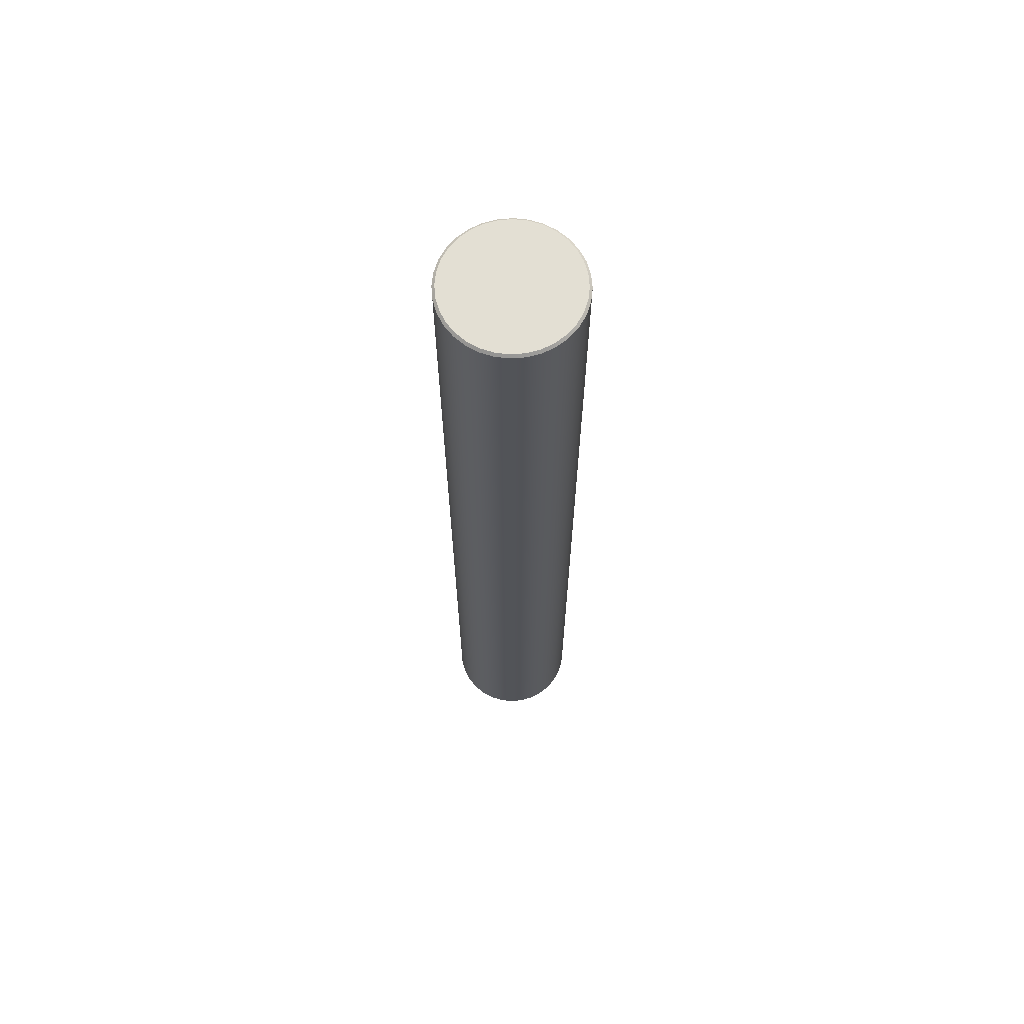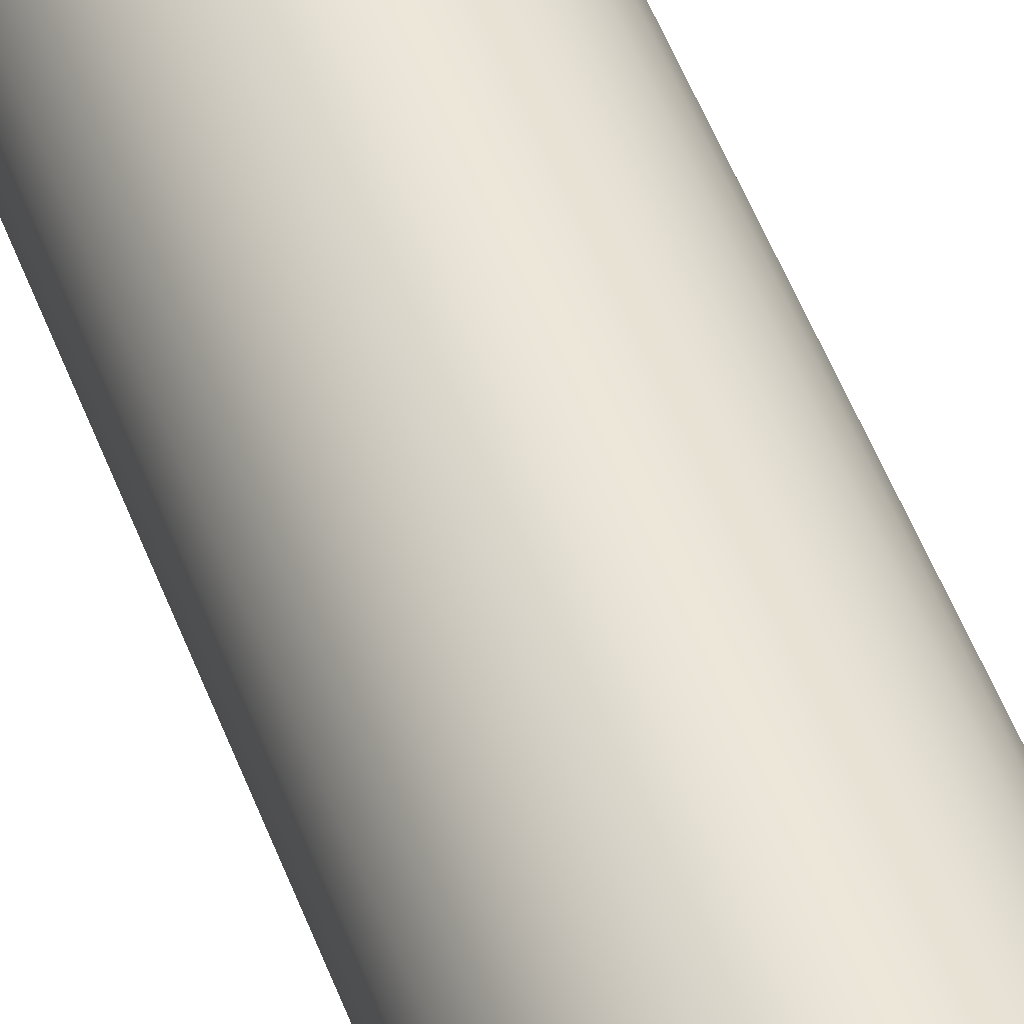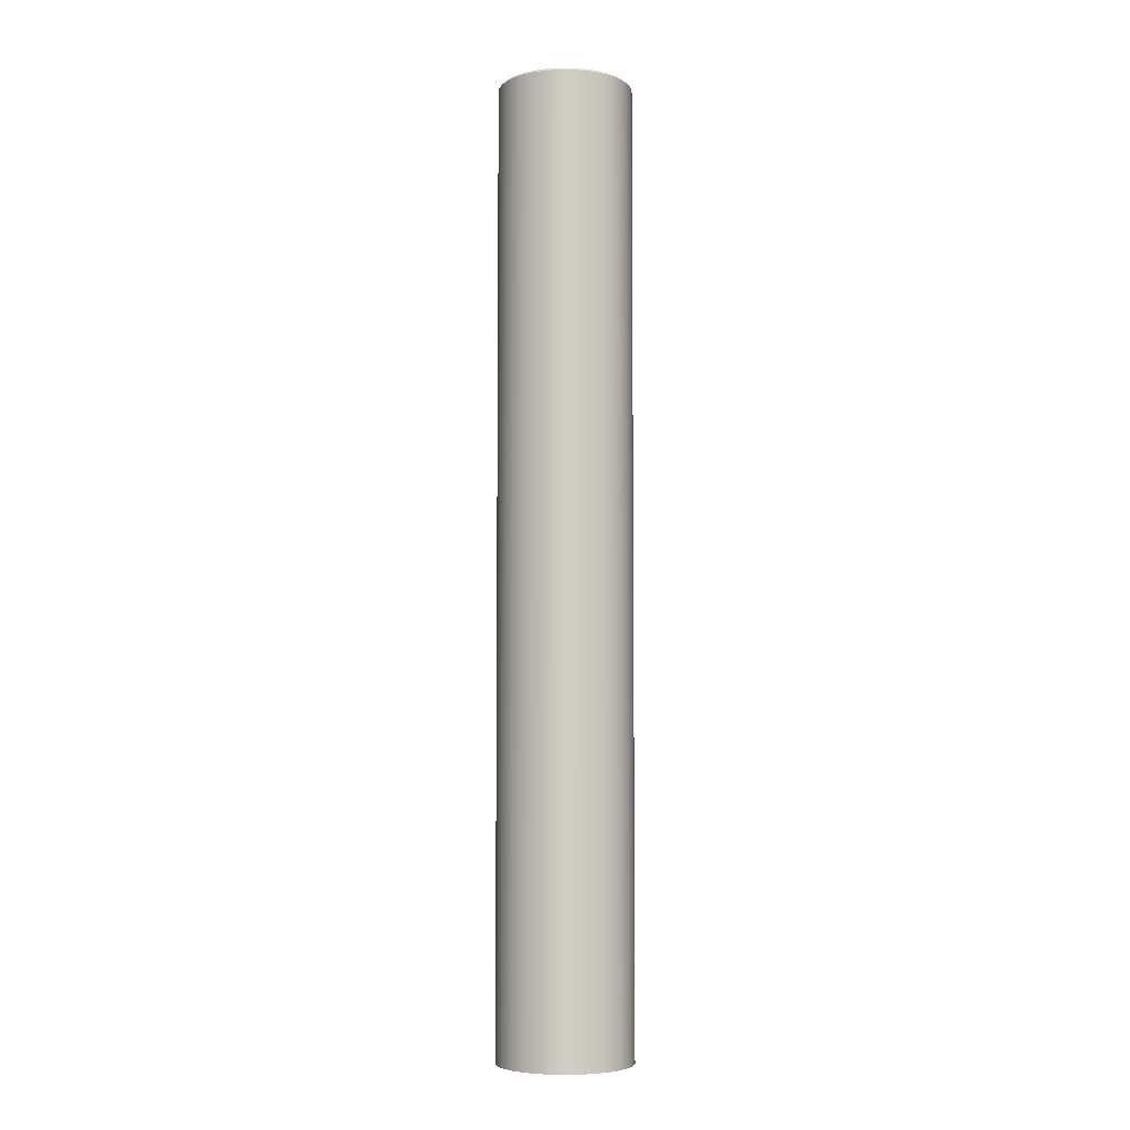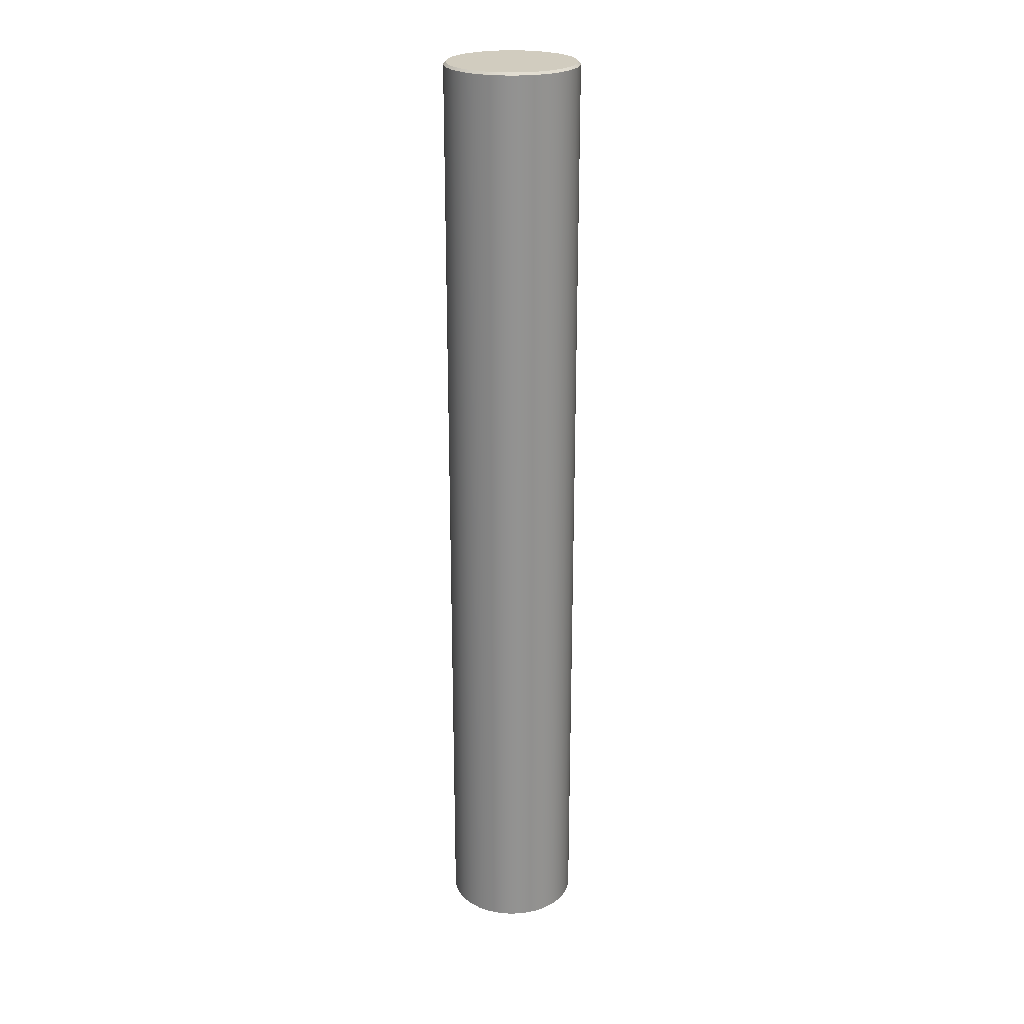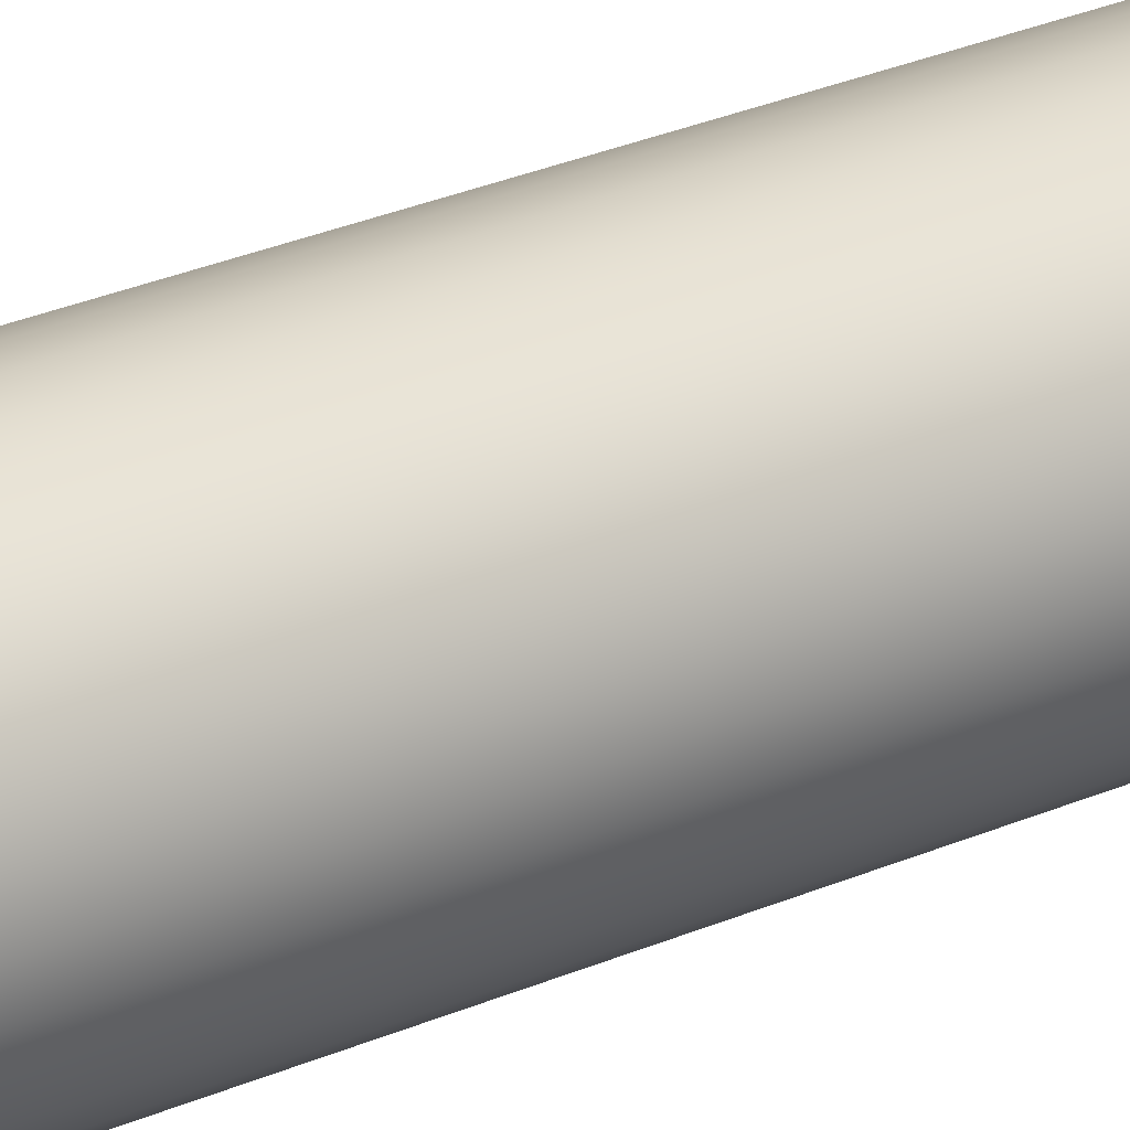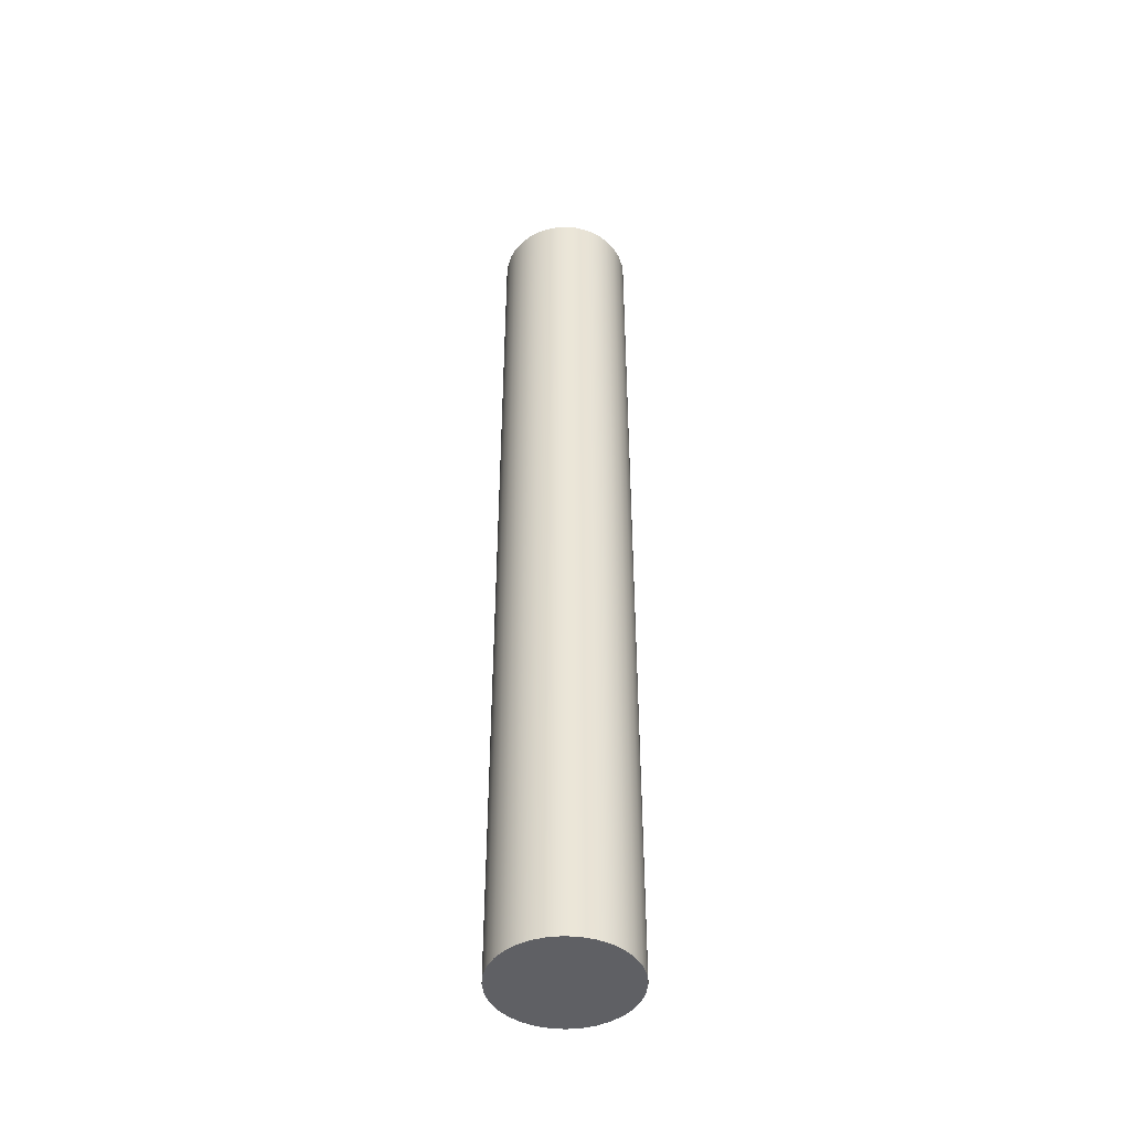
<metadata>
{"format":"obj","ext":"obj","renderer":"f3d","projection":"perspective","resolution":1024,"background":"white","views":[{"elev":66.9,"azim":135.9,"up":"+Z"},{"elev":48.1,"azim":160.7,"up":"+Y"},{"elev":-5.5,"azim":15.0,"up":"+Z"},{"elev":23.8,"azim":-67.3,"up":"+Z"},{"elev":25.1,"azim":-126.5,"up":"+Y"},{"elev":-45.3,"azim":146.7,"up":"+Z"}]}
</metadata>
<code>
o mesh2/mesh2-geometry#mesh2-geometry
v -0.003858 0.5857 -0.02319
v -0.000211 0.5853 0.2431
v -0.003858 0.5857 0.2431
v -0.000211 0.5853 -0.02319
v -0.000211 0.586 0.2438
v -0.007365 0.5867 -0.02319
v 0.003436 0.5857 -0.02319
v 0.003436 0.5857 0.2431
v -0.003722 0.5863 0.2438
v -0.007365 0.5867 0.2431
v 0.003301 0.5863 0.2438
v -0.0106 0.5885 -0.02319
v 0.006944 0.5867 -0.02319
v 0.006944 0.5867 0.2431
v 0.006678 0.5874 0.2438
v -0.007099 0.5874 0.2438
v -0.0106 0.5885 0.2431
v -0.01343 0.5908 -0.02319
v 0.01018 0.5885 -0.02319
v 0.01018 0.5885 0.2431
v 0.00979 0.589 0.2438
v -0.01021 0.589 0.2438
v -0.01343 0.5908 0.2431
v -0.01576 0.5936 -0.02319
v 0.01301 0.5908 -0.02319
v 0.01301 0.5908 0.2431
v 0.01252 0.5913 0.2438
v -0.01294 0.5913 0.2438
v -0.01576 0.5936 0.2431
v -0.01748 0.5968 -0.02319
v 0.01533 0.5936 -0.02319
v 0.01533 0.5936 0.2431
v 0.01476 0.594 0.2438
v -0.01518 0.594 0.2438
v -0.01748 0.5968 0.2431
v -0.01855 0.6004 -0.02319
v 0.01706 0.5968 -0.02319
v 0.01706 0.5968 0.2431
v 0.01642 0.5971 0.2438
v -0.01684 0.5971 0.2438
v -0.01855 0.6004 0.2431
v -0.01891 0.604 -0.02319
v 0.01812 0.6004 -0.02319
v 0.01812 0.6004 0.2431
v 0.01744 0.6005 0.2438
v -0.01786 0.6005 0.2438
v -0.01891 0.604 0.2431
v -0.01855 0.6076 -0.02319
v 0.01848 0.604 -0.02319
v 0.01848 0.604 0.2431
v 0.01779 0.604 0.2438
v -0.01821 0.604 0.2438
v -0.01855 0.6076 0.2431
v -0.01786 0.6075 0.2438
v -0.01748 0.6112 -0.02319
v 0.01812 0.6076 -0.02319
v 0.01812 0.6076 0.2431
v 0.01744 0.6075 0.2438
v -0.01684 0.6109 0.2438
v -0.01748 0.6112 0.2431
v 0.01642 0.6109 0.2438
v -0.01576 0.6144 -0.02319
v 0.01706 0.6112 -0.02319
v 0.01706 0.6112 0.2431
v -0.01518 0.614 0.2438
v 0.01476 0.614 0.2438
v -0.01576 0.6144 0.2431
v -0.01343 0.6172 -0.02319
v 0.01533 0.6144 -0.02319
v 0.01533 0.6144 0.2431
v -0.01294 0.6167 0.2438
v 0.01252 0.6167 0.2438
v -0.01343 0.6172 0.2431
v -0.0106 0.6195 0.2431
v 0.01301 0.6172 -0.02319
v 0.01301 0.6172 0.2431
v -0.01021 0.619 0.2438
v 0.00979 0.619 0.2438
v -0.0106 0.6195 -0.02319
v -0.007365 0.6213 0.2431
v -0.007099 0.6206 0.2438
v 0.01018 0.6195 -0.02319
v 0.006678 0.6206 0.2438
v 0.01018 0.6195 0.2431
v -0.007365 0.6213 -0.02319
v -0.003858 0.6223 0.2431
v -0.003722 0.6217 0.2438
v 0.003301 0.6217 0.2438
v 0.006944 0.6213 -0.02319
v 0.006944 0.6213 0.2431
v -0.003858 0.6223 -0.02319
v -0.000211 0.6227 0.2431
v -0.000211 0.622 0.2438
v 0.003436 0.6223 0.2431
v 0.003436 0.6223 -0.02319
v -0.000211 0.6227 -0.02319
f 1 2 3
f 2 1 4
f 5 3 2
f 3 6 1
f 1 7 4
f 4 8 2
f 3 5 9
f 8 5 2
f 6 3 10
f 7 1 6
f 8 4 7
f 11 9 5
f 9 10 3
f 5 8 11
f 10 12 6
f 7 6 13
f 7 14 8
f 9 11 15
f 10 9 16
f 14 11 8
f 12 10 17
f 13 6 12
f 14 7 13
f 11 14 15
f 9 15 16
f 16 17 10
f 17 18 12
f 13 12 19
f 13 20 14
f 20 15 14
f 16 15 21
f 17 16 22
f 18 17 23
f 19 12 18
f 20 13 19
f 15 20 21
f 16 21 22
f 22 23 17
f 23 24 18
f 19 18 25
f 19 26 20
f 26 21 20
f 22 21 27
f 23 22 28
f 24 23 29
f 25 18 24
f 26 19 25
f 21 26 27
f 22 27 28
f 28 29 23
f 29 30 24
f 25 24 31
f 25 32 26
f 32 27 26
f 28 27 33
f 29 28 34
f 30 29 35
f 31 24 30
f 32 25 31
f 27 32 33
f 28 33 34
f 34 35 29
f 35 36 30
f 31 30 37
f 31 38 32
f 38 33 32
f 34 33 39
f 35 34 40
f 36 35 41
f 37 30 36
f 38 31 37
f 33 38 39
f 34 39 40
f 40 41 35
f 41 42 36
f 37 36 43
f 37 44 38
f 44 39 38
f 40 39 45
f 41 40 46
f 42 41 47
f 43 36 42
f 44 37 43
f 39 44 45
f 40 45 46
f 46 47 41
f 47 48 42
f 43 42 49
f 43 50 44
f 50 45 44
f 46 45 51
f 47 46 52
f 48 47 53
f 49 42 48
f 50 43 49
f 45 50 51
f 46 51 52
f 54 47 52
f 47 54 53
f 53 55 48
f 49 48 56
f 49 57 50
f 57 51 50
f 52 51 58
f 52 58 54
f 59 53 54
f 55 53 60
f 56 48 55
f 57 49 56
f 51 57 58
f 54 58 61
f 53 59 60
f 54 61 59
f 60 62 55
f 56 55 63
f 56 64 57
f 57 61 58
f 65 60 59
f 59 61 66
f 62 60 67
f 63 55 62
f 64 56 63
f 61 57 64
f 60 65 67
f 59 66 65
f 64 66 61
f 67 68 62
f 63 62 69
f 63 70 64
f 71 67 65
f 65 66 72
f 66 64 70
f 68 67 73
f 69 62 68
f 70 63 69
f 67 71 73
f 65 72 71
f 70 72 66
f 74 68 73
f 69 68 75
f 69 76 70
f 77 73 71
f 71 72 78
f 72 70 76
f 68 74 79
f 73 77 74
f 75 68 79
f 76 69 75
f 71 78 77
f 76 78 72
f 80 79 74
f 81 74 77
f 75 79 82
f 82 76 75
f 77 78 83
f 78 76 84
f 79 80 85
f 74 81 80
f 77 83 81
f 82 79 85
f 76 82 84
f 84 83 78
f 86 85 80
f 87 80 81
f 81 83 88
f 82 85 89
f 89 84 82
f 83 84 90
f 85 86 91
f 80 87 86
f 81 88 87
f 90 88 83
f 89 85 91
f 84 89 90
f 92 91 86
f 93 86 87
f 87 88 93
f 88 90 94
f 89 91 95
f 95 90 89
f 91 92 96
f 86 93 92
f 94 93 88
f 90 95 94
f 95 91 96
f 94 96 92
f 93 94 92
f 96 94 95
f 3 2 1
f 4 1 2
f 2 3 5
f 1 6 3
f 4 7 1
f 2 8 4
f 9 5 3
f 2 5 8
f 10 3 6
f 6 1 7
f 7 4 8
f 5 9 11
f 3 10 9
f 11 8 5
f 6 12 10
f 13 6 7
f 8 14 7
f 15 11 9
f 16 9 10
f 8 11 14
f 17 10 12
f 12 6 13
f 13 7 14
f 15 14 11
f 16 15 9
f 10 17 16
f 12 18 17
f 19 12 13
f 14 20 13
f 14 15 20
f 21 15 16
f 22 16 17
f 23 17 18
f 18 12 19
f 19 13 20
f 21 20 15
f 22 21 16
f 17 23 22
f 18 24 23
f 25 18 19
f 20 26 19
f 20 21 26
f 27 21 22
f 28 22 23
f 29 23 24
f 24 18 25
f 25 19 26
f 27 26 21
f 28 27 22
f 23 29 28
f 24 30 29
f 31 24 25
f 26 32 25
f 26 27 32
f 33 27 28
f 34 28 29
f 35 29 30
f 30 24 31
f 31 25 32
f 33 32 27
f 34 33 28
f 29 35 34
f 30 36 35
f 37 30 31
f 32 38 31
f 32 33 38
f 39 33 34
f 40 34 35
f 41 35 36
f 36 30 37
f 37 31 38
f 39 38 33
f 40 39 34
f 35 41 40
f 36 42 41
f 43 36 37
f 38 44 37
f 38 39 44
f 45 39 40
f 46 40 41
f 47 41 42
f 42 36 43
f 43 37 44
f 45 44 39
f 46 45 40
f 41 47 46
f 42 48 47
f 49 42 43
f 44 50 43
f 44 45 50
f 51 45 46
f 52 46 47
f 53 47 48
f 48 42 49
f 49 43 50
f 51 50 45
f 52 51 46
f 52 47 54
f 53 54 47
f 48 55 53
f 56 48 49
f 50 57 49
f 50 51 57
f 58 51 52
f 54 58 52
f 54 53 59
f 60 53 55
f 55 48 56
f 56 49 57
f 58 57 51
f 61 58 54
f 60 59 53
f 59 61 54
f 55 62 60
f 63 55 56
f 57 64 56
f 58 61 57
f 59 60 65
f 66 61 59
f 67 60 62
f 62 55 63
f 63 56 64
f 64 57 61
f 67 65 60
f 65 66 59
f 61 66 64
f 62 68 67
f 69 62 63
f 64 70 63
f 65 67 71
f 72 66 65
f 70 64 66
f 73 67 68
f 68 62 69
f 69 63 70
f 73 71 67
f 71 72 65
f 66 72 70
f 73 68 74
f 75 68 69
f 70 76 69
f 71 73 77
f 78 72 71
f 76 70 72
f 79 74 68
f 74 77 73
f 79 68 75
f 75 69 76
f 77 78 71
f 72 78 76
f 74 79 80
f 77 74 81
f 82 79 75
f 75 76 82
f 83 78 77
f 84 76 78
f 85 80 79
f 80 81 74
f 81 83 77
f 85 79 82
f 84 82 76
f 78 83 84
f 80 85 86
f 81 80 87
f 88 83 81
f 89 85 82
f 82 84 89
f 90 84 83
f 91 86 85
f 86 87 80
f 87 88 81
f 83 88 90
f 91 85 89
f 90 89 84
f 86 91 92
f 87 86 93
f 93 88 87
f 94 90 88
f 95 91 89
f 89 90 95
f 96 92 91
f 92 93 86
f 88 93 94
f 94 95 90
f 96 91 95
f 92 96 94
f 92 94 93
f 95 94 96

</code>
